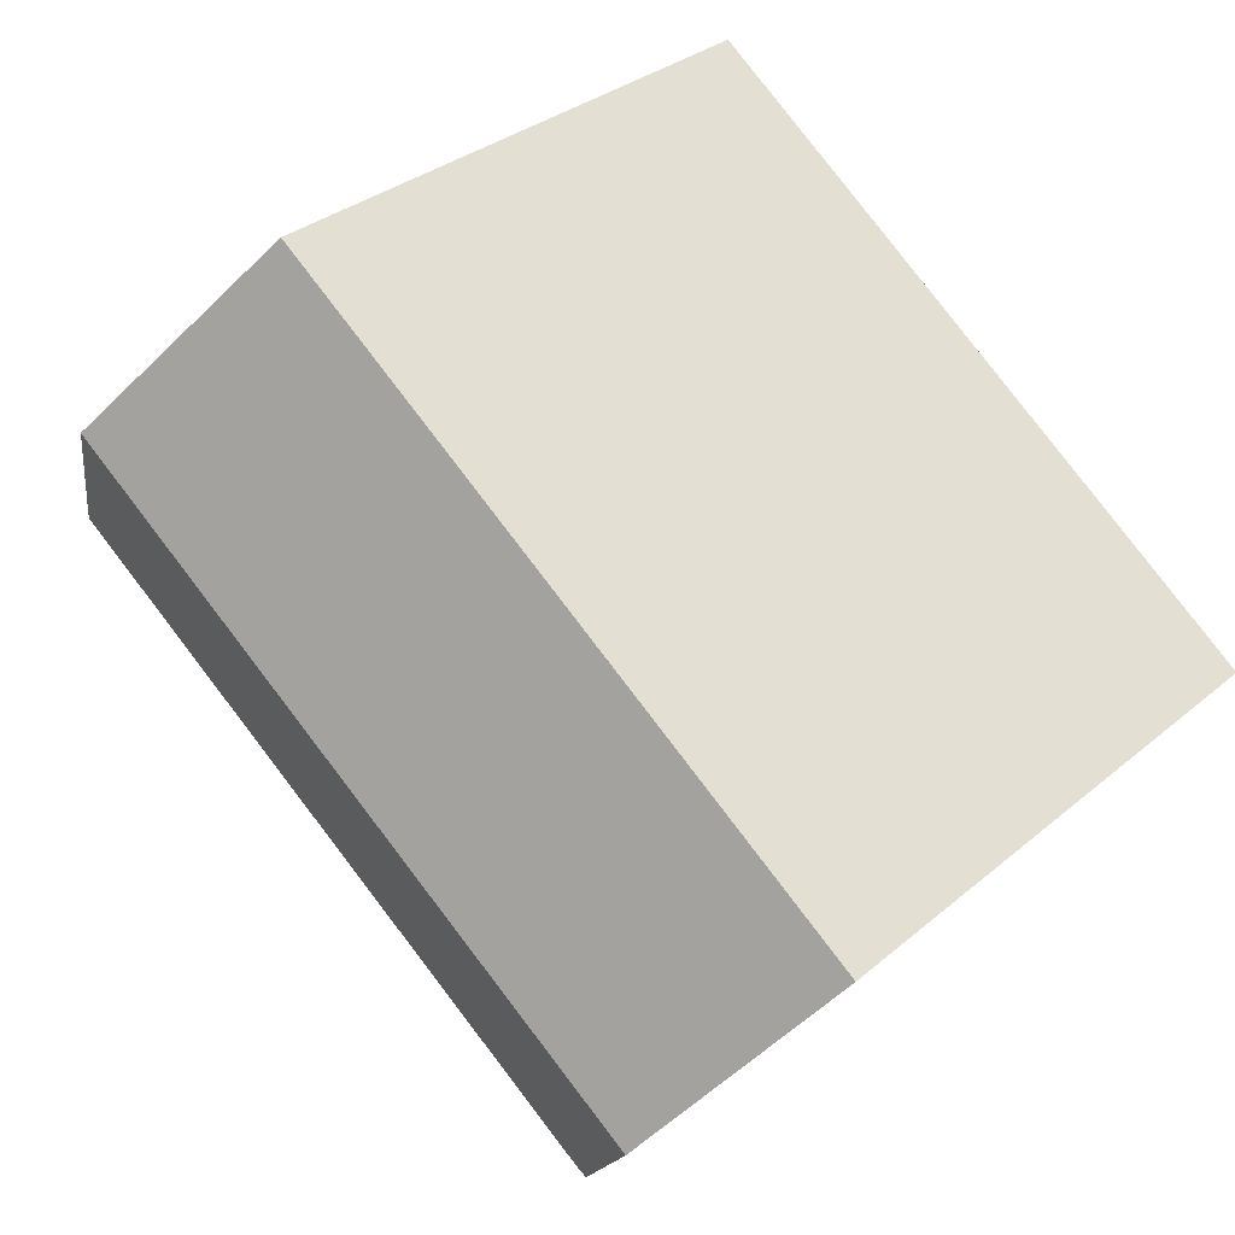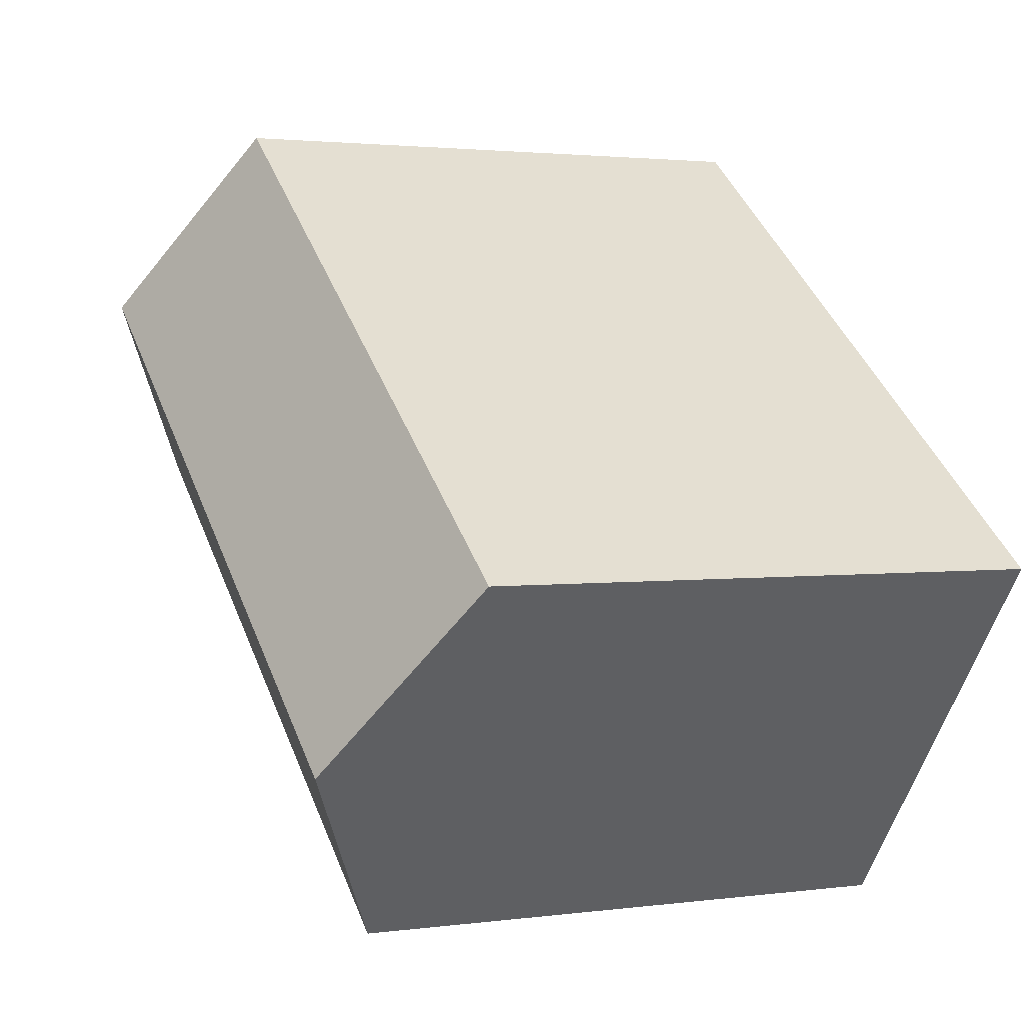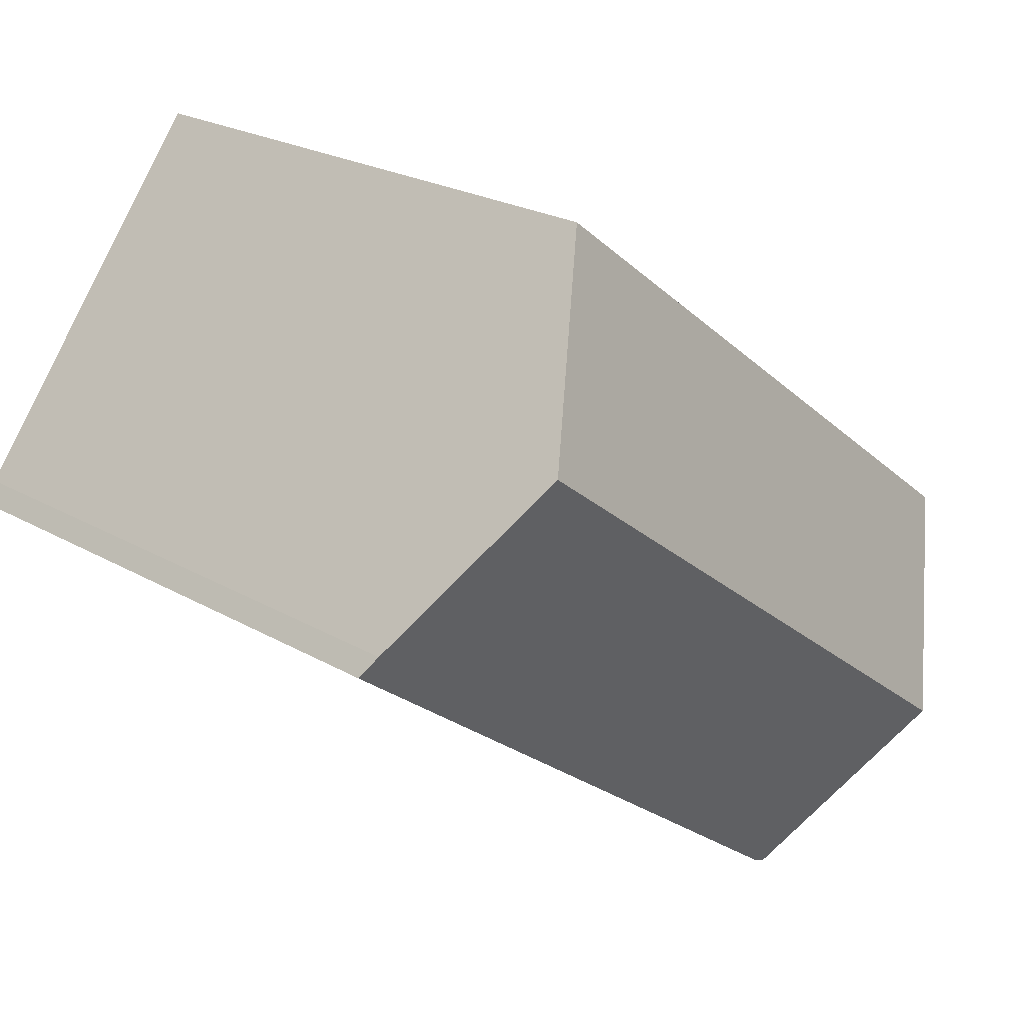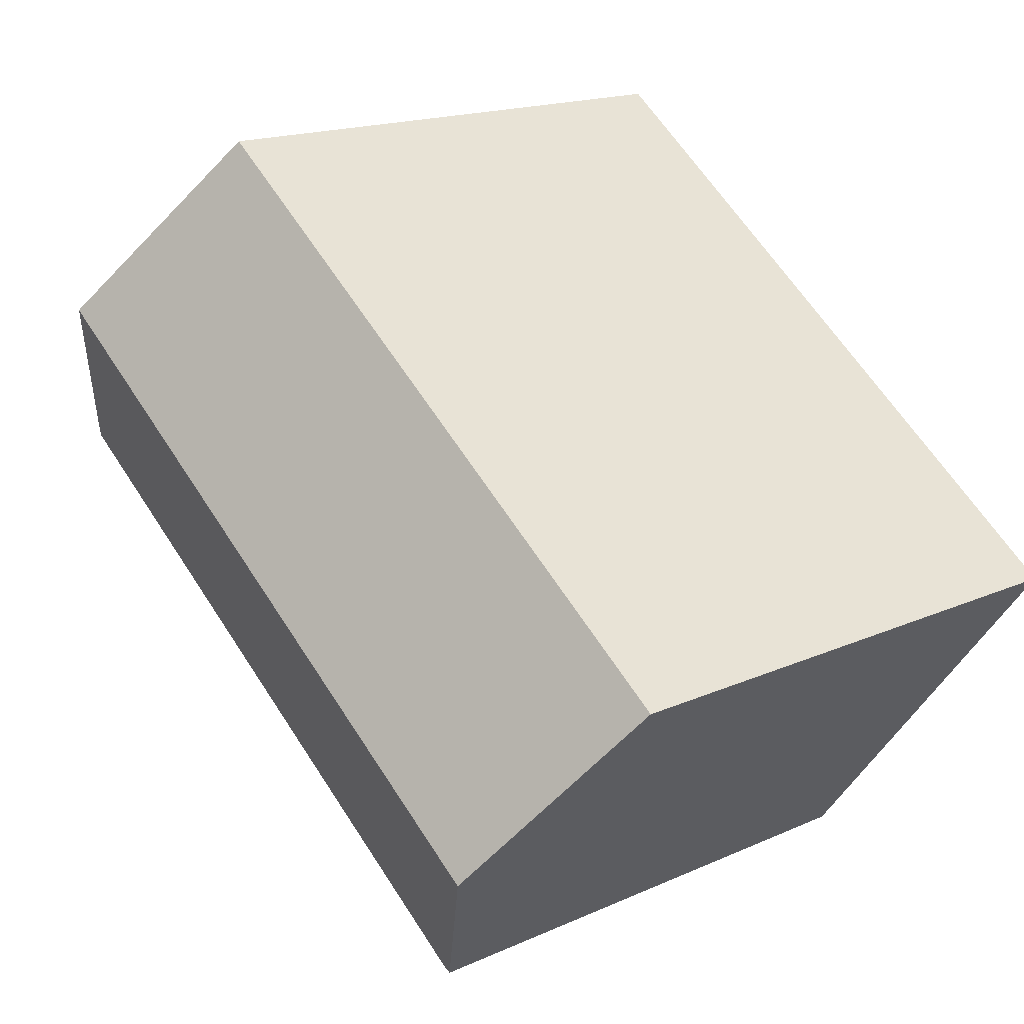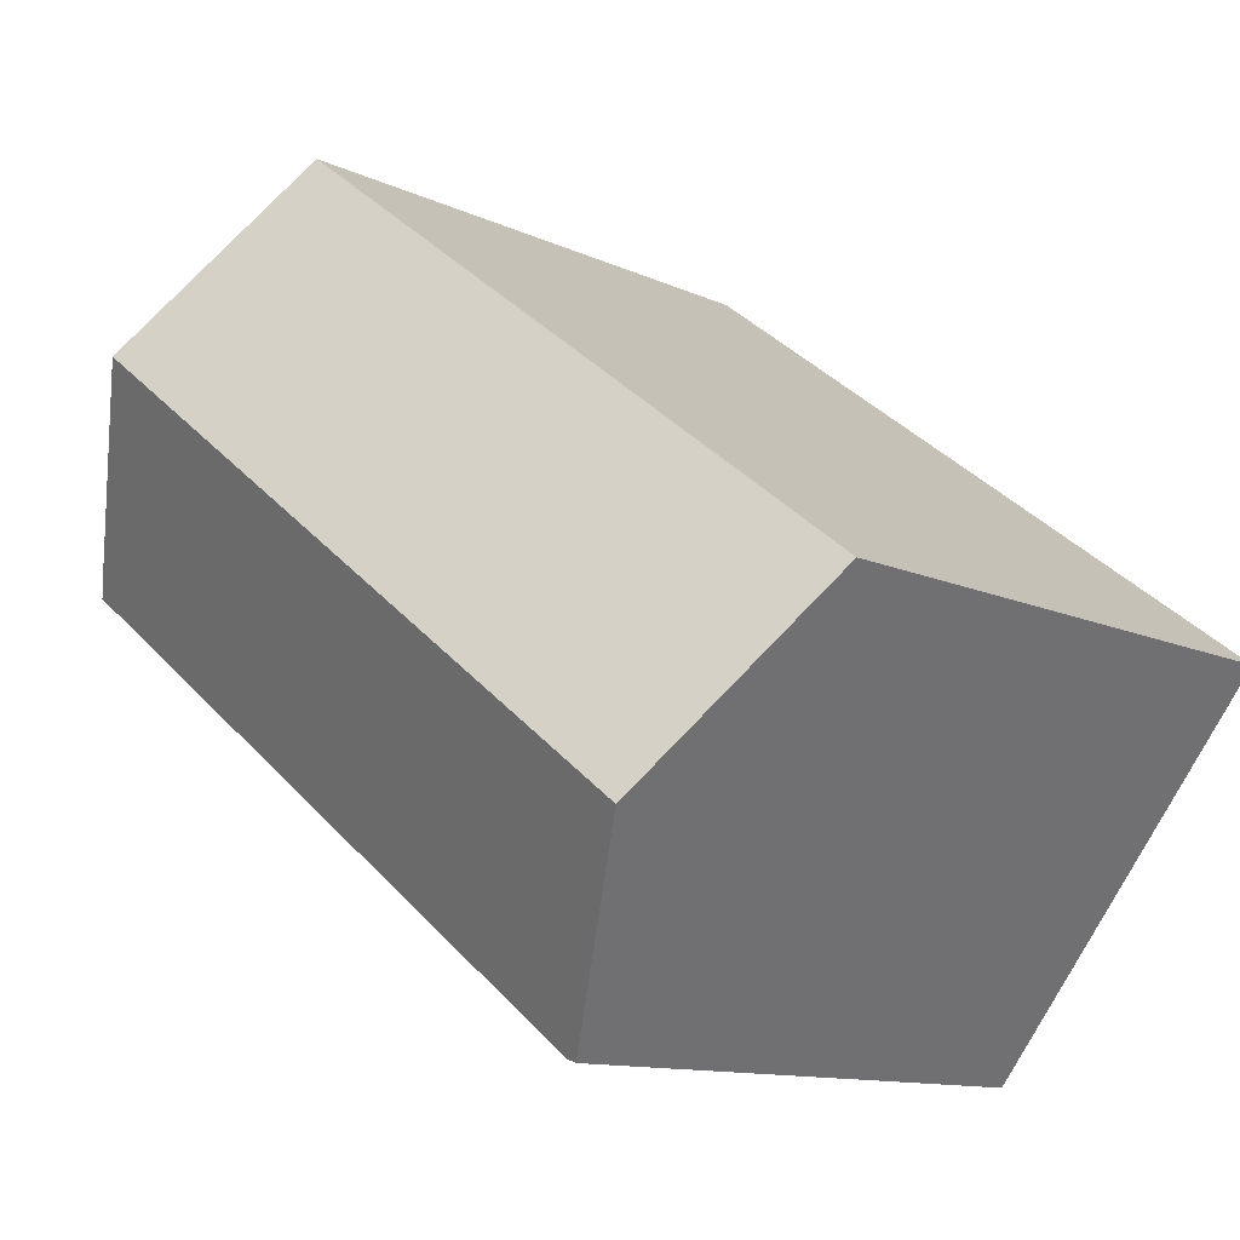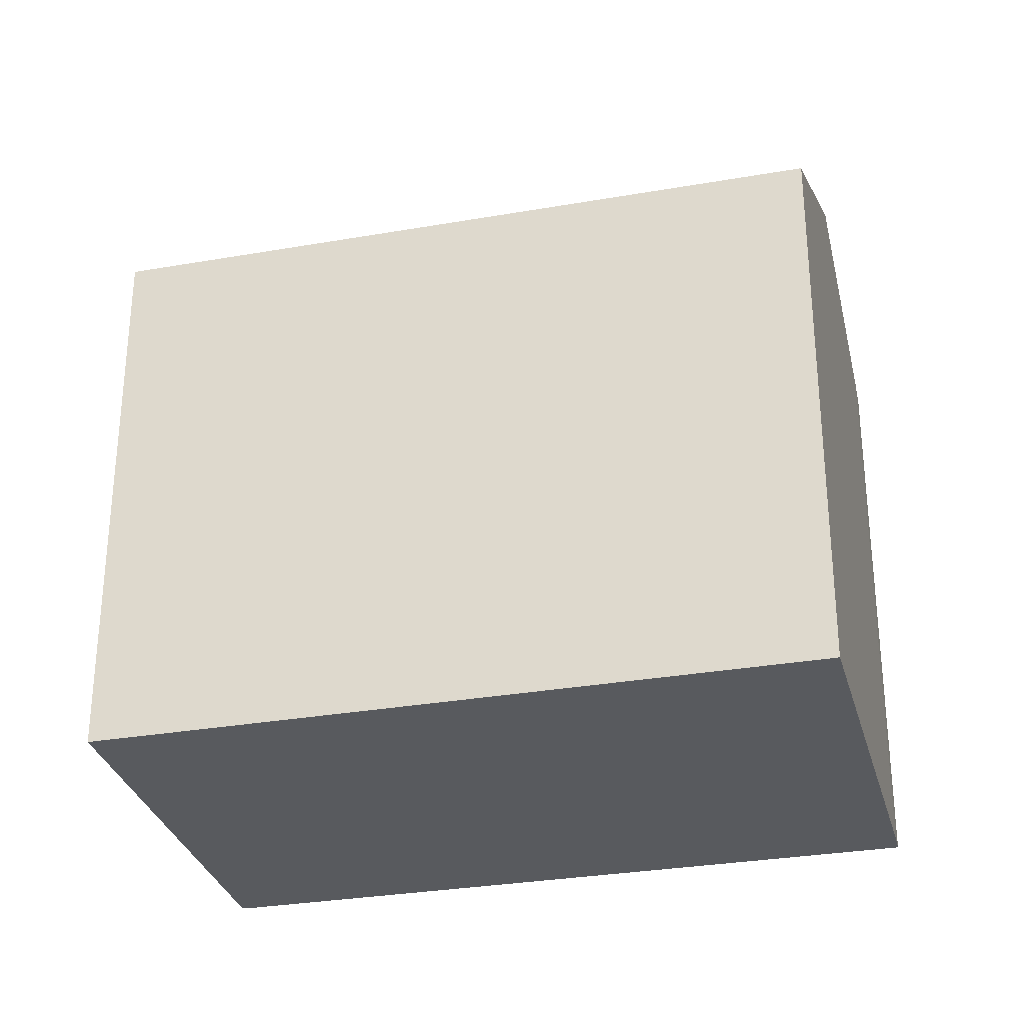
<metadata>
{"format":"obj","ext":"obj","renderer":"f3d","projection":"perspective","resolution":1024,"background":"white","views":[{"elev":31.6,"azim":-139.9,"up":"+Z"},{"elev":2.2,"azim":-115.8,"up":"+Z"},{"elev":23.3,"azim":134.2,"up":"+Z"},{"elev":16.6,"azim":-132.7,"up":"+Z"},{"elev":-11.4,"azim":-138.7,"up":"+Z"},{"elev":-31.0,"azim":-23.3,"up":"+Y"}]}
</metadata>
<code>
v  4.223 20.9 -5.523
v  8.681 17.57 -10.81
v  8.347 17.63 -10.92
v  26.57 17.53 2.719
v  22.28 20.9 8.261
v  26.12 17.89 3.325
v  18.01 17.55 13.75
v  0.246 17.75 -0.322
v  0 17.55 1.075e-15
v  18.28 17.76 13.41
v  8.347 6.685e-16 -10.92
v  0 0 0
v  4.223 3.382e-16 -5.523
v  0.246 1.972e-17 -0.322
v  8.681 6.619e-16 -10.81
v  18.01 -8.419e-16 13.75
v  22.28 -5.058e-16 8.261
v  26.12 -2.036e-16 3.325
v  18.28 -8.209e-16 13.41
v  26.57 -1.665e-16 2.719
g defaultobject
f 1 2 3
f 2 1 4
f 4 1 5
f 4 5 6
f 7 8 9
f 8 7 1
f 1 7 10
f 1 10 5
f 11 1 3
f 1 11 8
f 8 11 9
f 9 11 12
f 12 11 13
f 12 13 14
f 2 11 3
f 11 2 15
f 12 7 9
f 7 12 16
f 10 6 5
f 6 10 7
f 6 7 16
f 6 16 17
f 6 17 18
f 17 16 19
f 18 4 6
f 4 18 20
f 4 15 2
f 15 4 20
f 14 16 12
f 16 14 13
f 16 13 19
f 19 13 17
f 17 13 11
f 17 11 18
f 18 11 15
f 18 15 20

</code>
